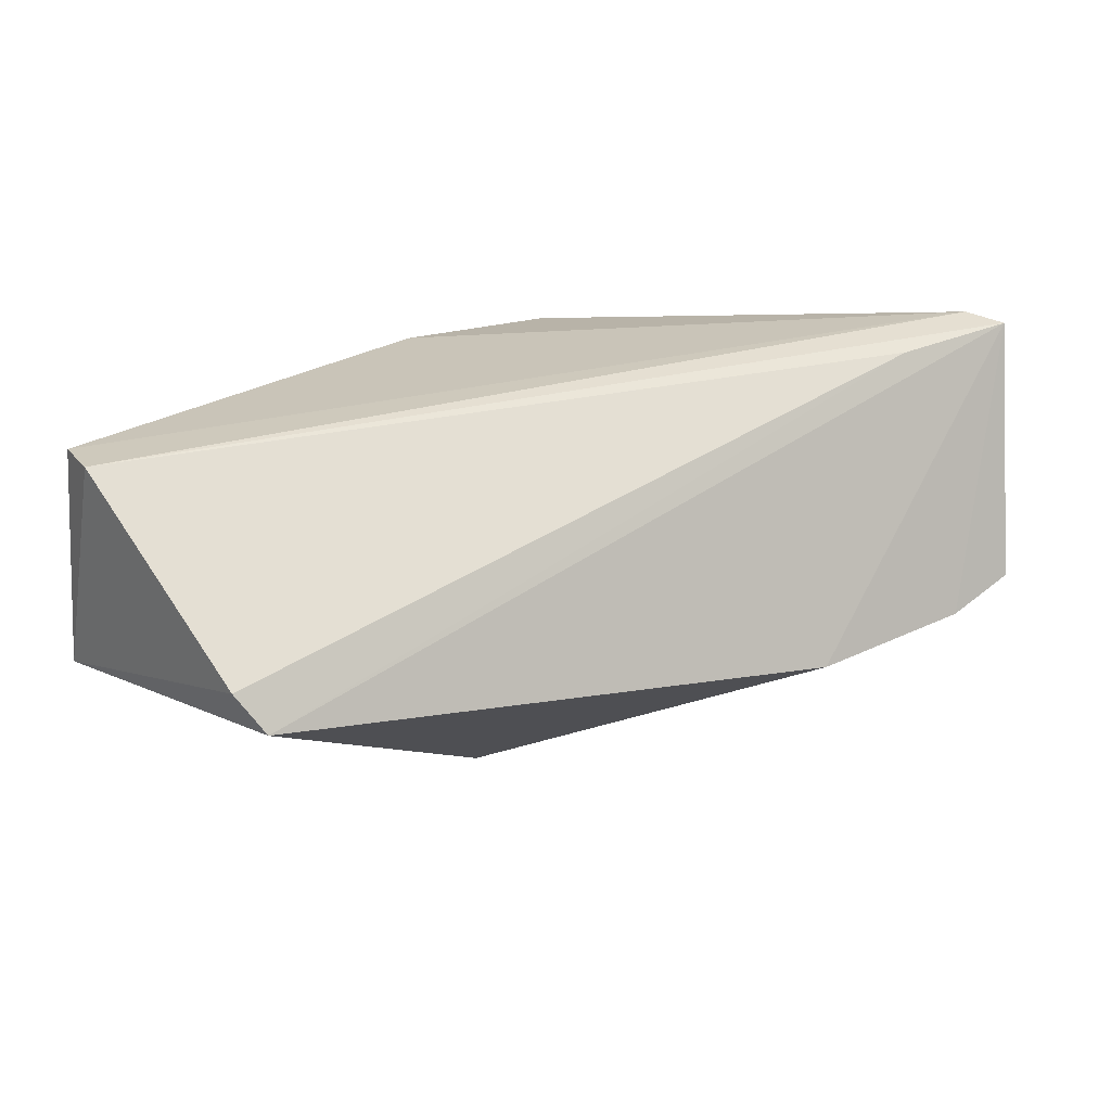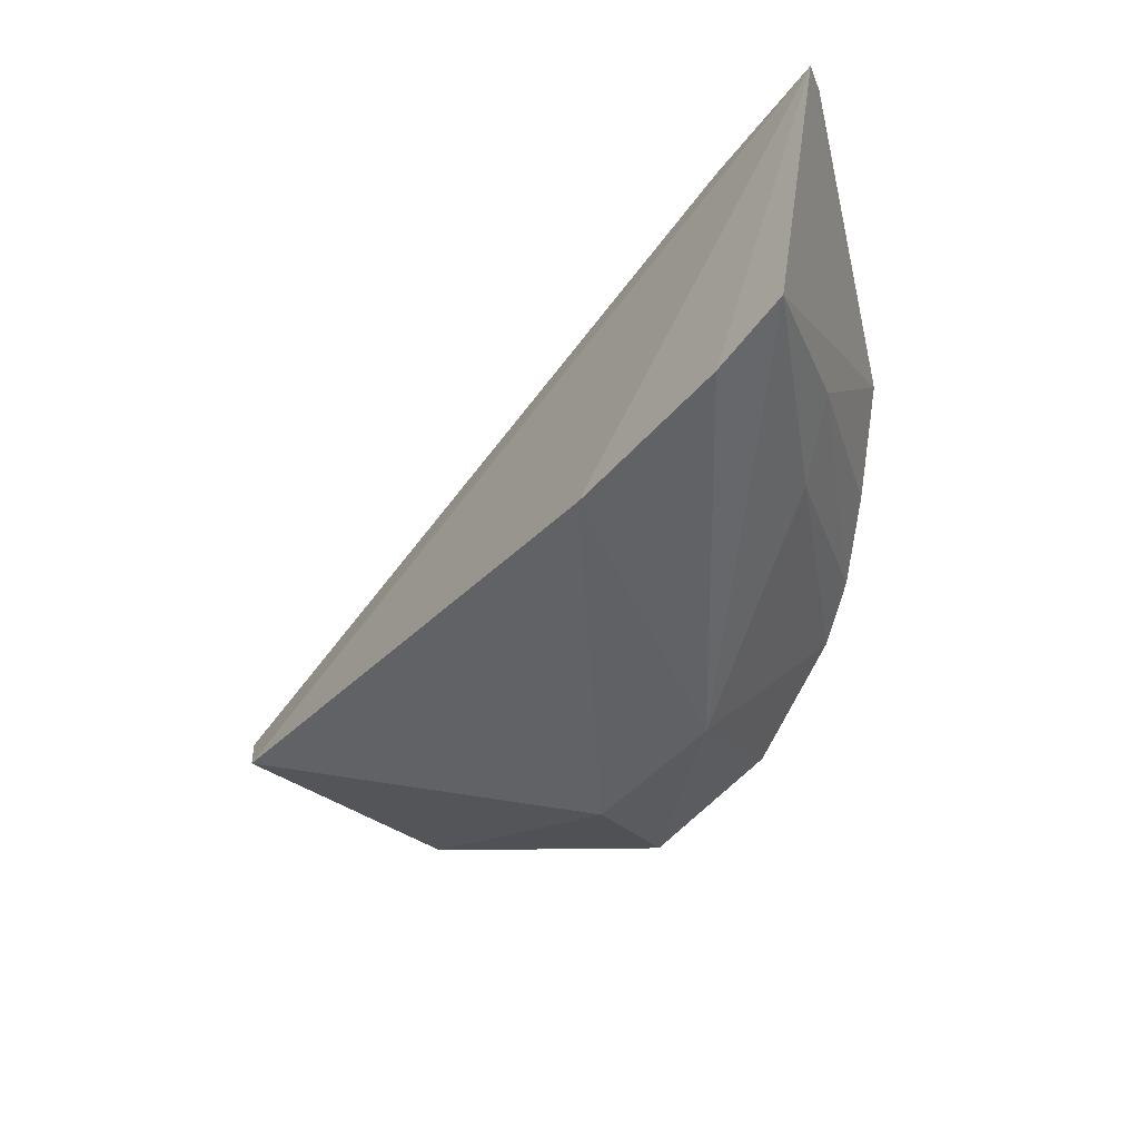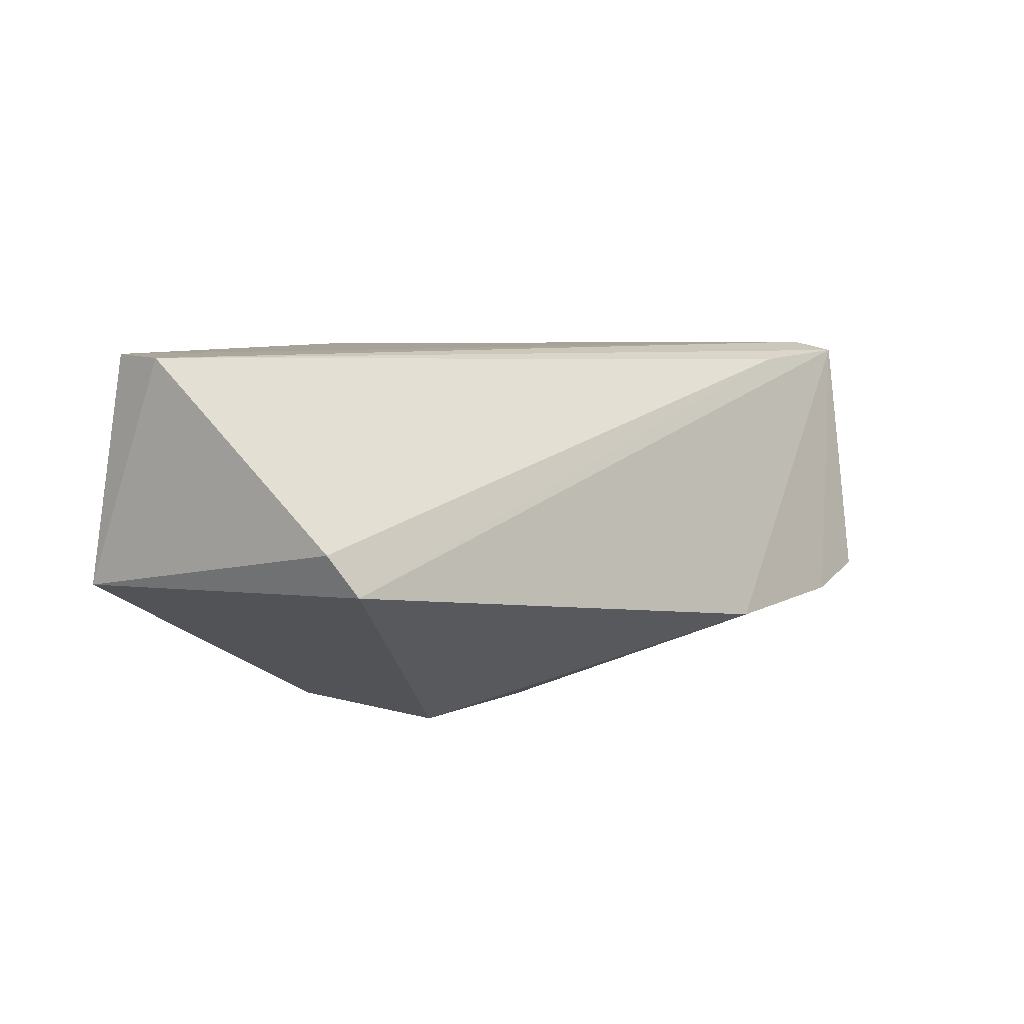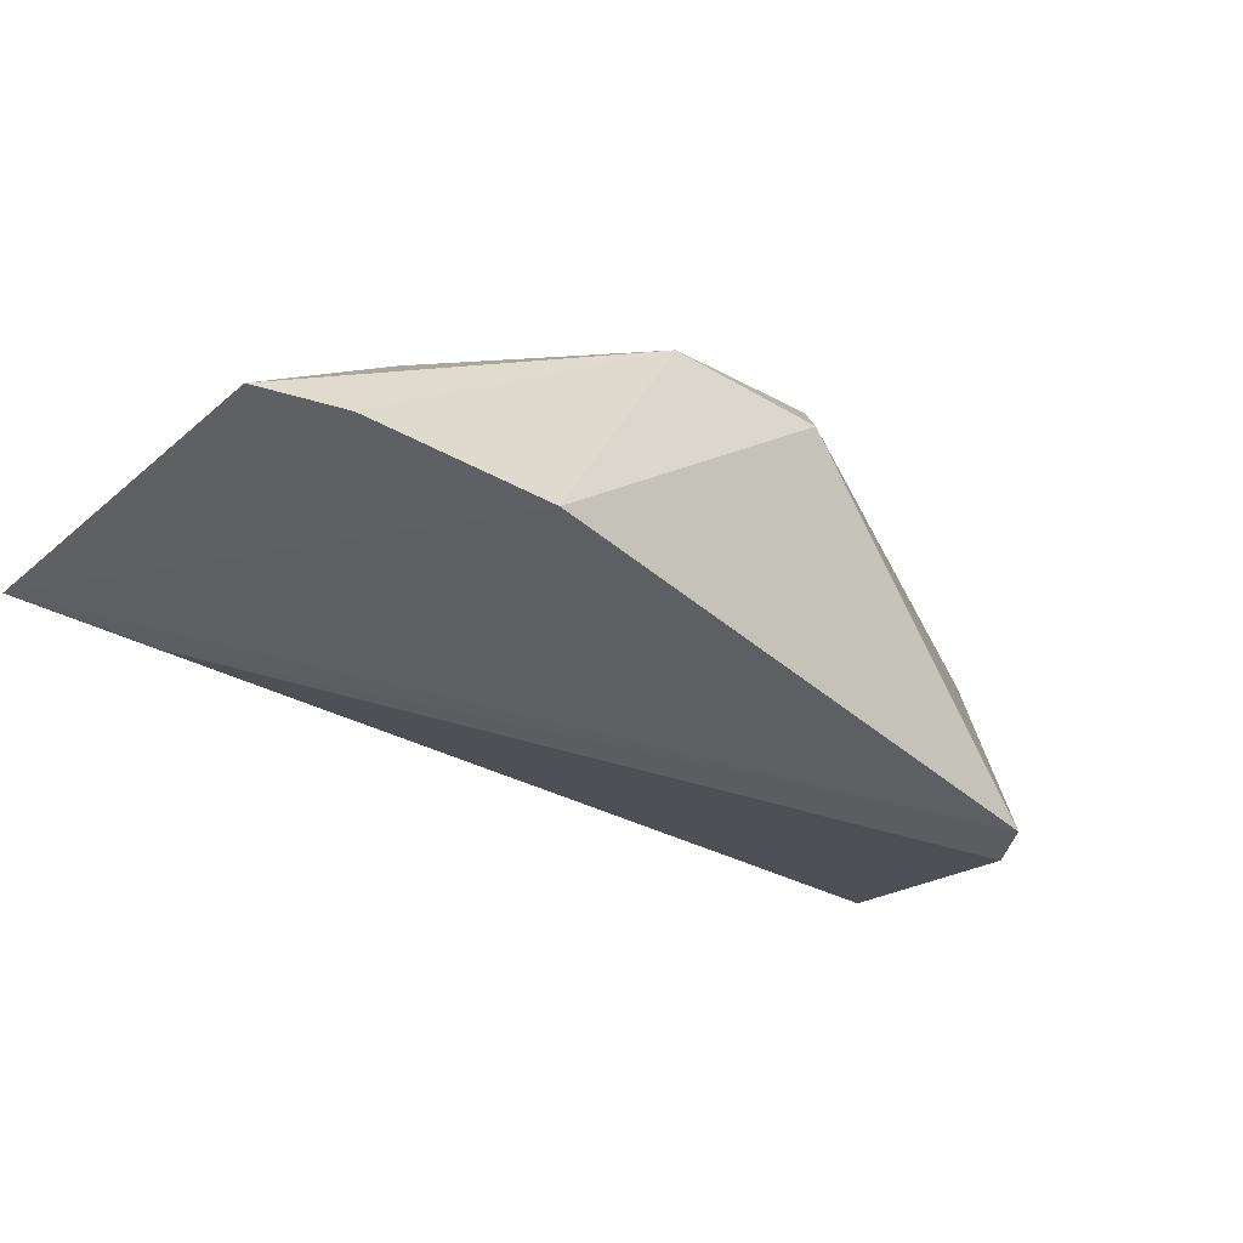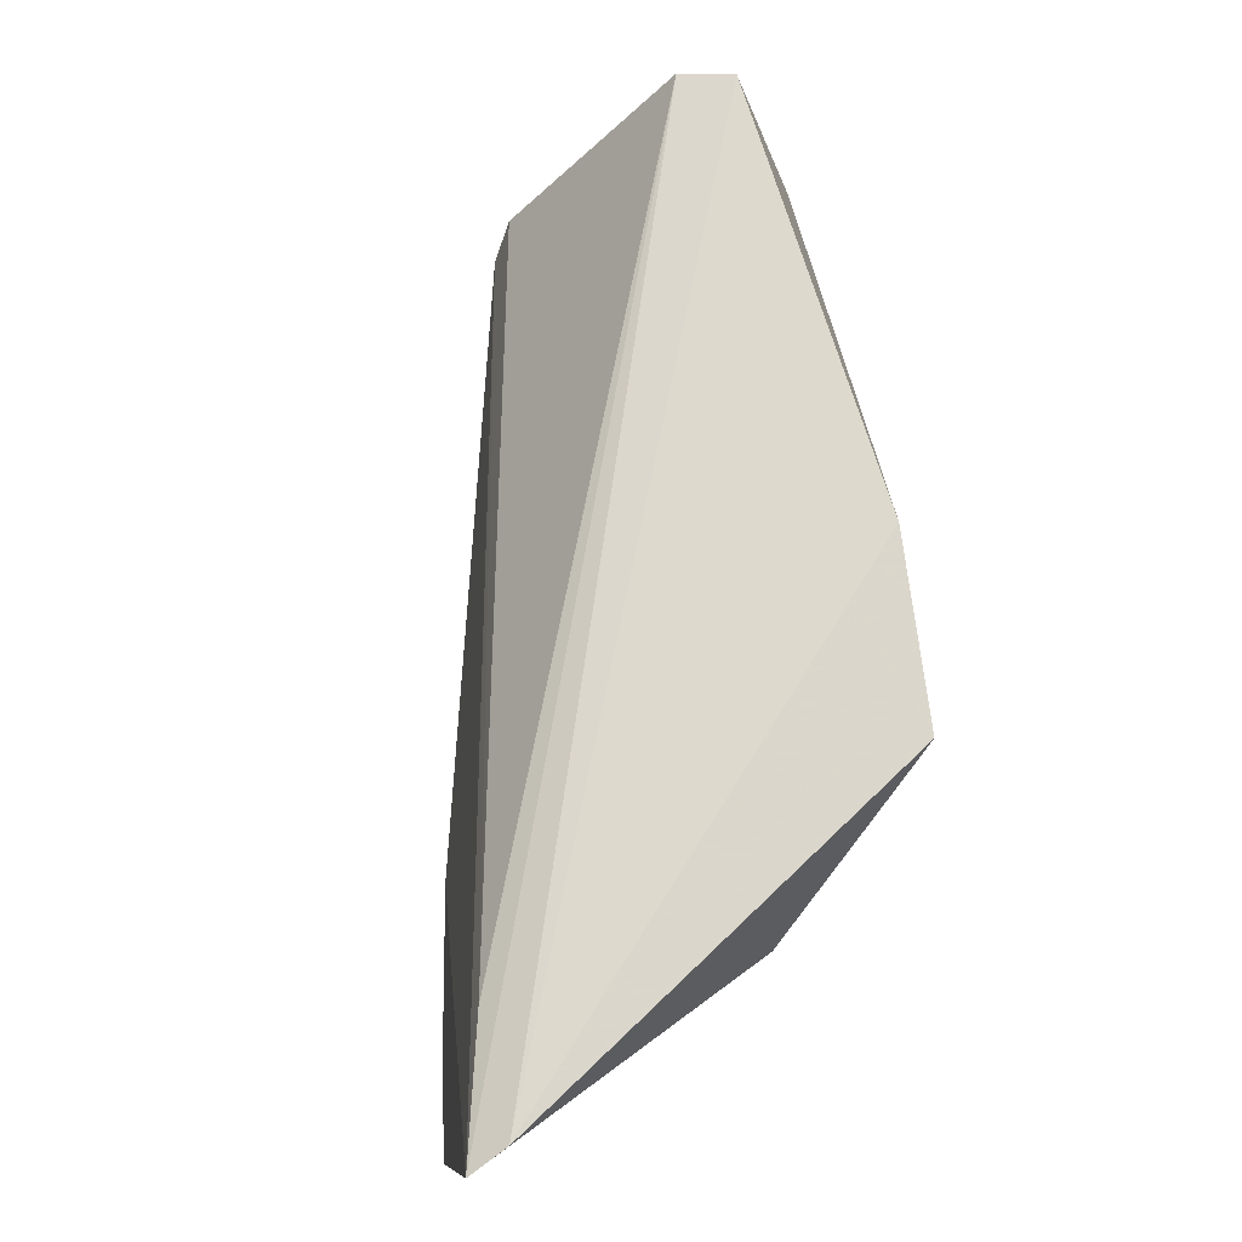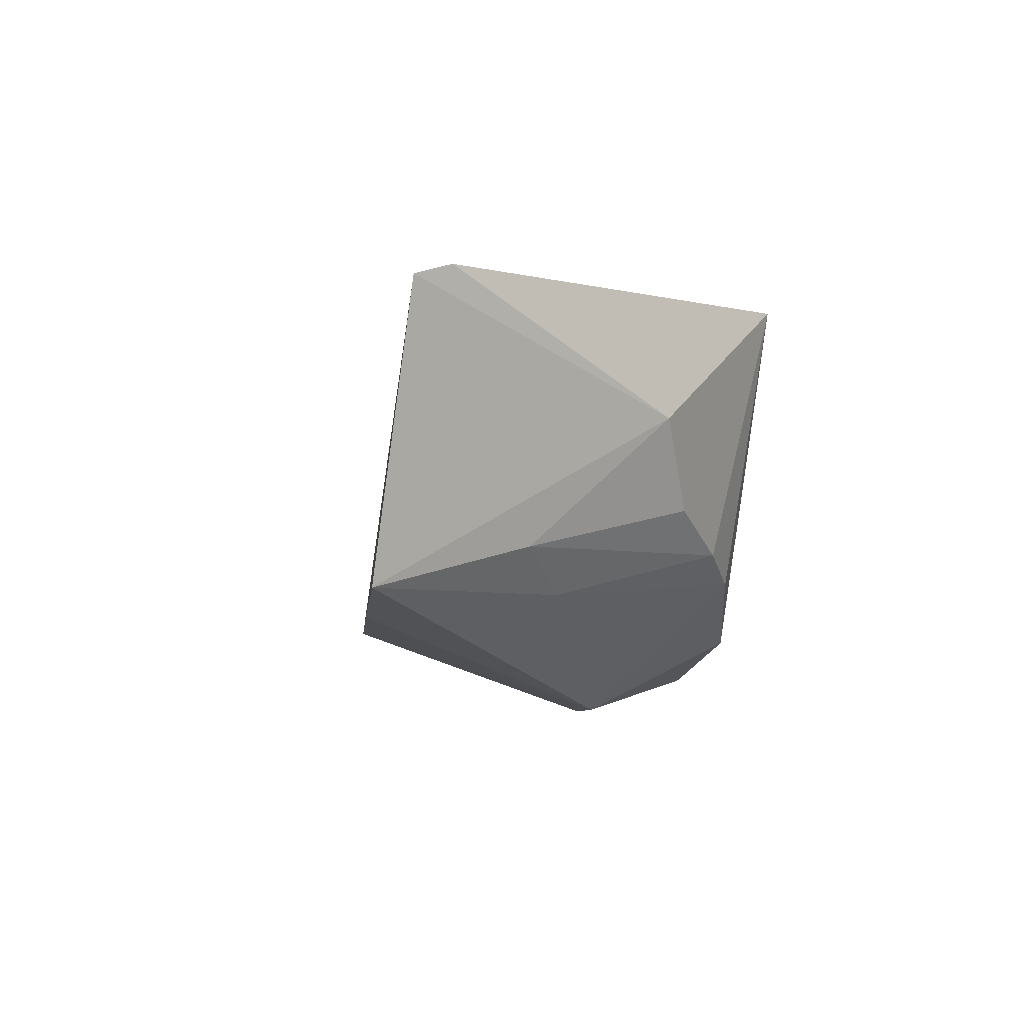
<metadata>
{"format":"obj","ext":"obj","renderer":"f3d","projection":"perspective","resolution":1024,"background":"white","views":[{"elev":12.5,"azim":130.3,"up":"+Y"},{"elev":-33.6,"azim":-144.0,"up":"+Y"},{"elev":-2.1,"azim":111.7,"up":"+Y"},{"elev":-65.4,"azim":-42.5,"up":"+Z"},{"elev":76.2,"azim":-106.2,"up":"+Y"},{"elev":1.6,"azim":-110.4,"up":"+Y"}]}
</metadata>
<code>
v 0.02688 0.002799 0.1053
v 0.03101 0.01877 0.09749
v -0.0188 0.02465 0.09913
v -0.03621 0.02526 0.06456
v 0.02808 0.001822 0.08294
v -0.004908 0.02404 0.1014
v -0.01208 -0.006715 0.08701
v 0.02969 0.004764 0.08462
v -0.03515 0.02606 0.06755
v 0.0295 0.01939 0.1013
v -0.008865 -0.002084 0.1
v -0.000658 -0.008341 0.09046
v -0.0285 0.002581 0.06356
v -0.02662 0.02352 0.06788
v -0.02459 0.009454 0.08925
v 0.001245 -0.006291 0.1009
v -0.01537 0.0002477 0.06719
v -0.01705 0.003368 0.09637
v -0.02778 0.01624 0.08649
v -0.02056 0.005895 0.09358
v -0.03423 0.004974 0.06232
v -0.0301 0.007289 0.0749
v -0.02601 0.003564 0.07851
f 8 2 1
f 8 1 5
f 9 2 4
f 9 3 6
f 10 6 1
f 10 1 2
f 10 9 6
f 10 2 9
f 11 6 3
f 11 1 6
f 12 5 1
f 14 8 5
f 14 5 4
f 14 4 2
f 14 2 8
f 16 11 7
f 16 7 12
f 16 12 1
f 16 1 11
f 17 13 4
f 17 4 5
f 17 5 12
f 17 12 7
f 17 7 13
f 18 11 3
f 18 7 11
f 19 15 3
f 19 3 9
f 19 9 4
f 20 18 3
f 20 3 15
f 21 19 4
f 21 4 13
f 21 13 7
f 22 15 19
f 22 19 21
f 22 20 15
f 23 21 7
f 23 7 18
f 23 18 20
f 23 22 21
f 23 20 22

</code>
